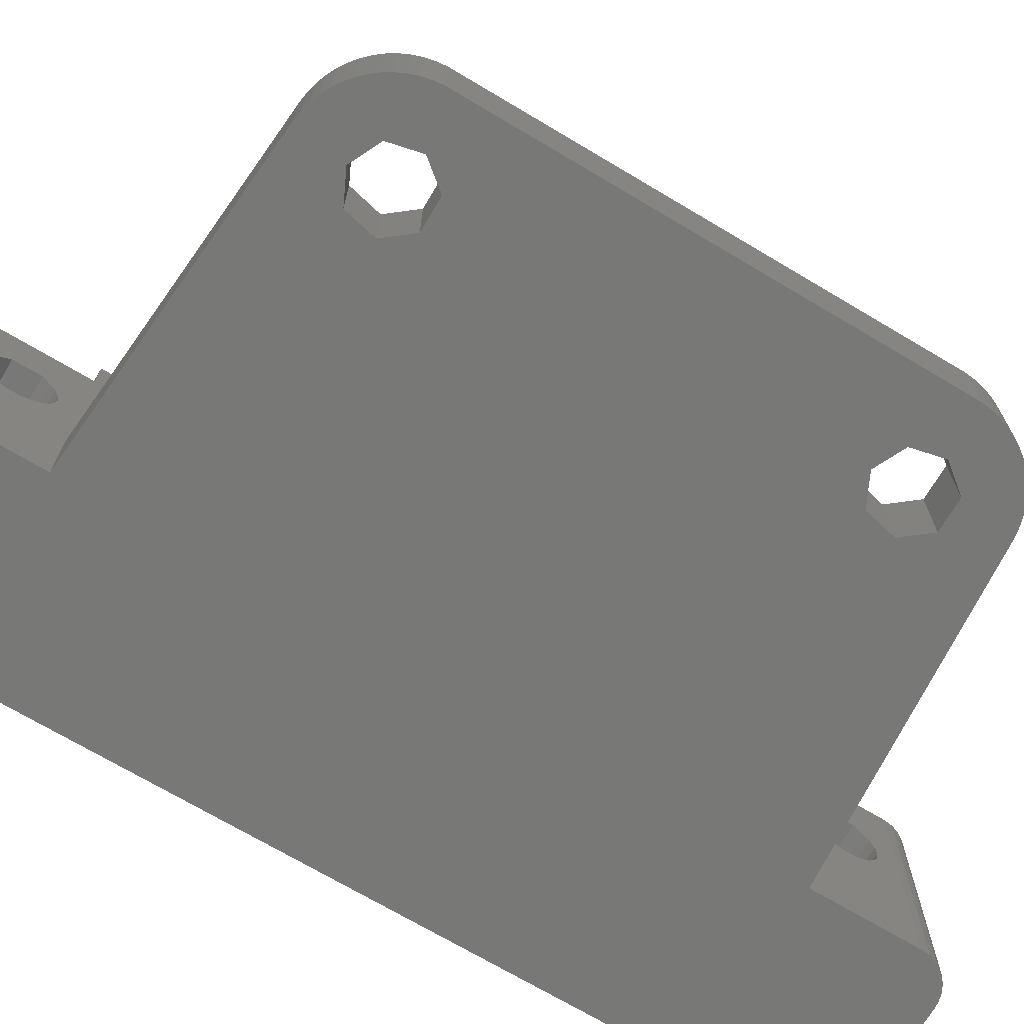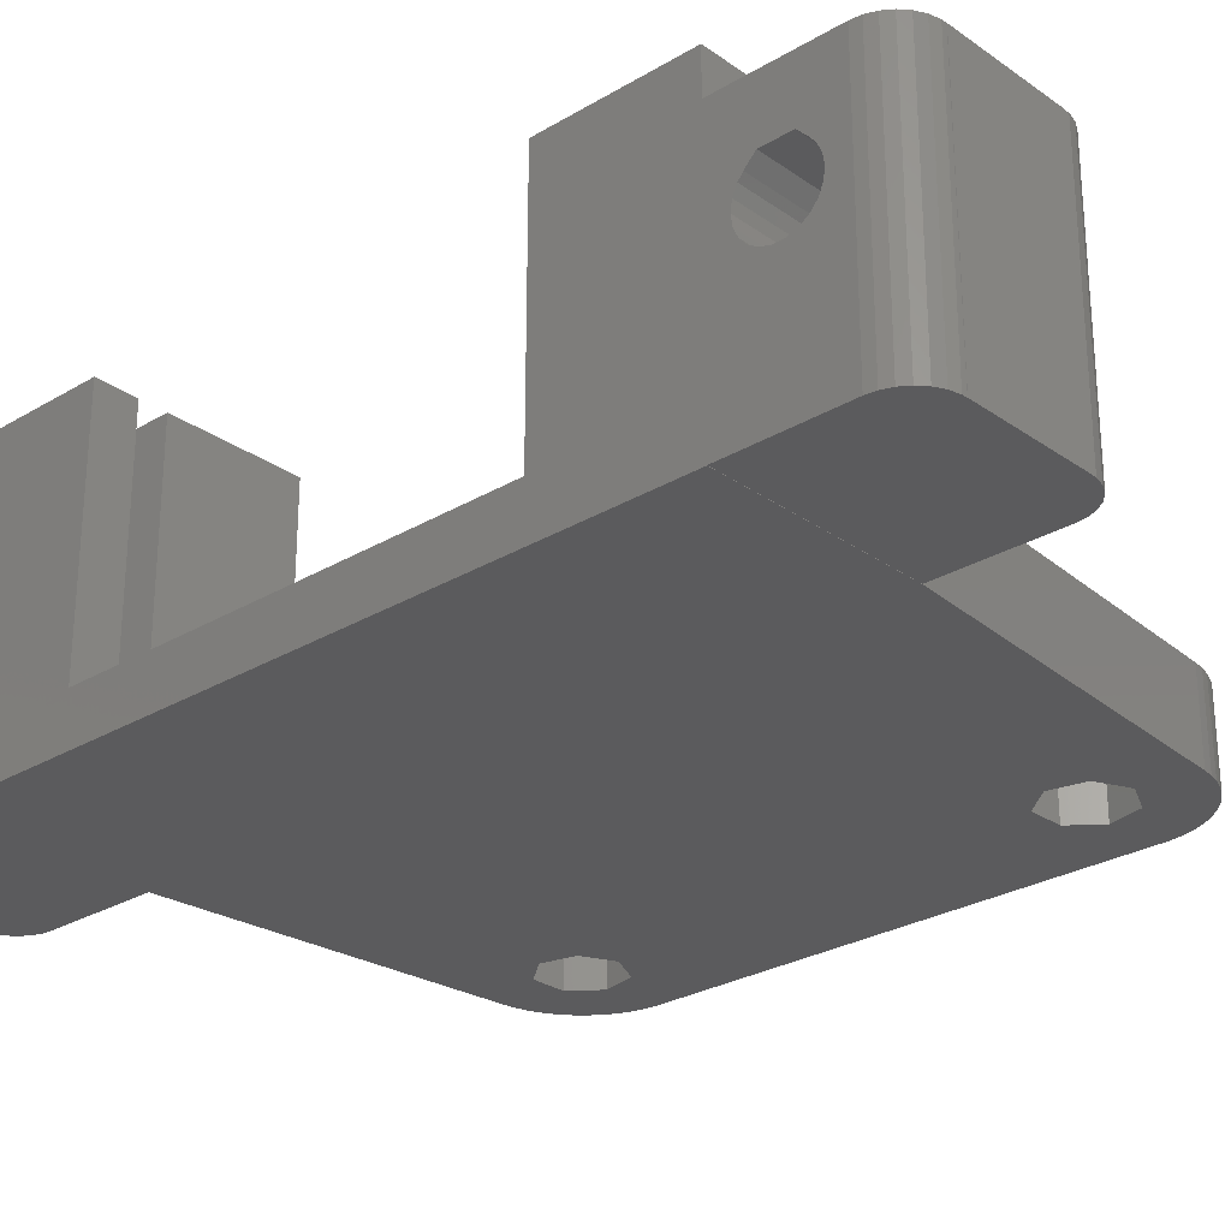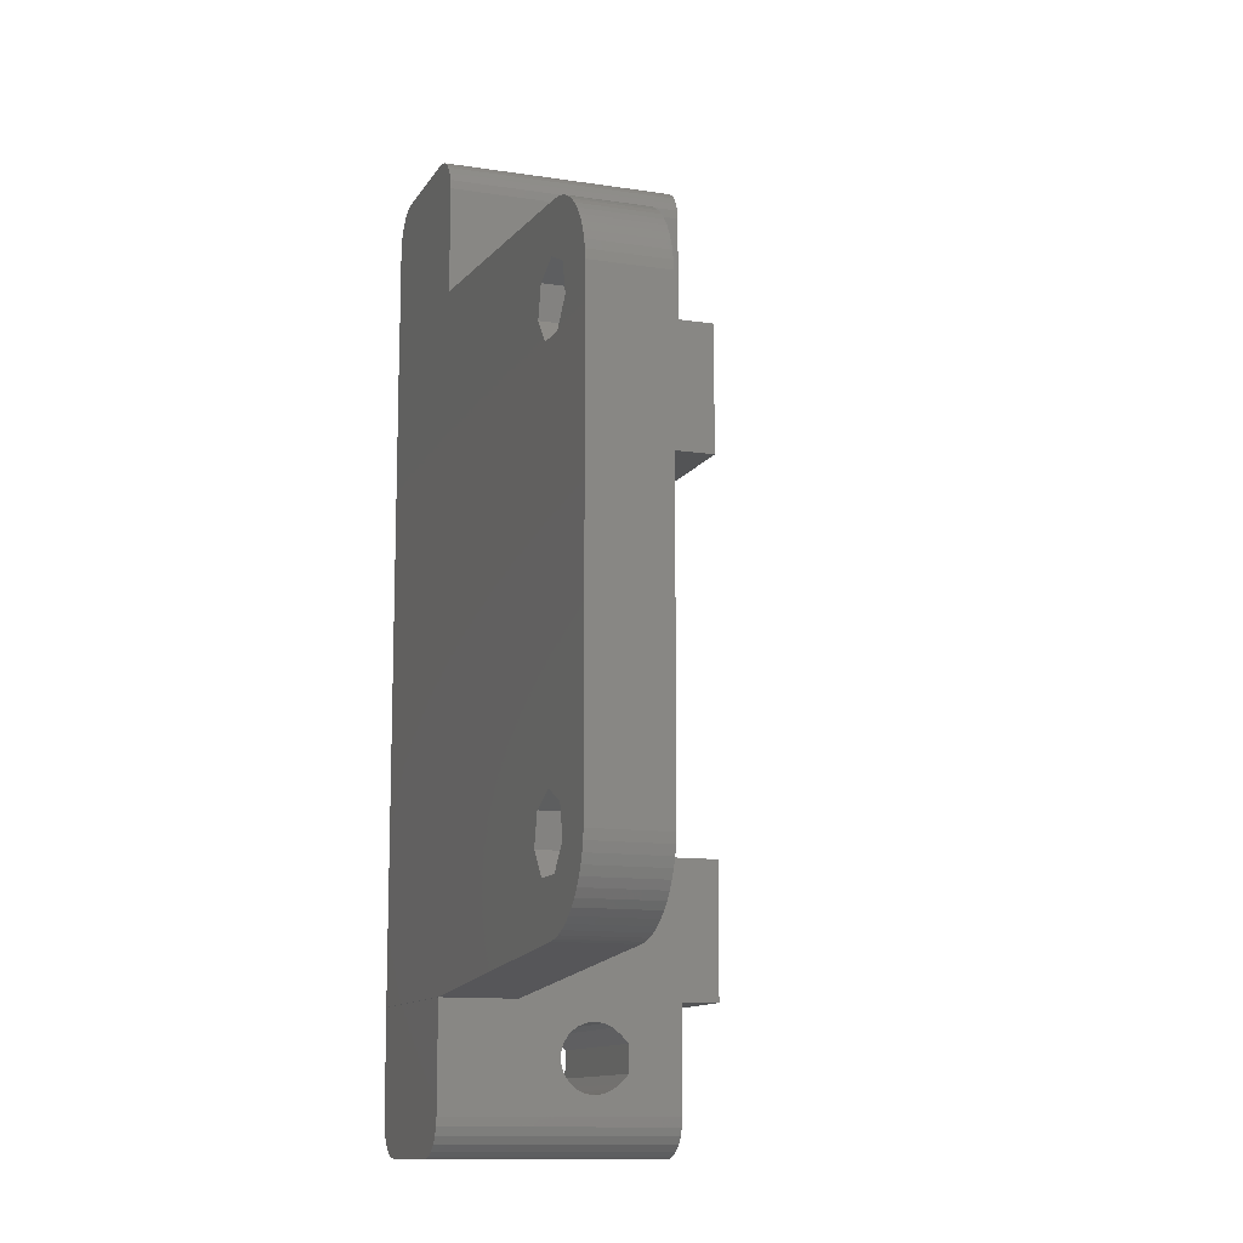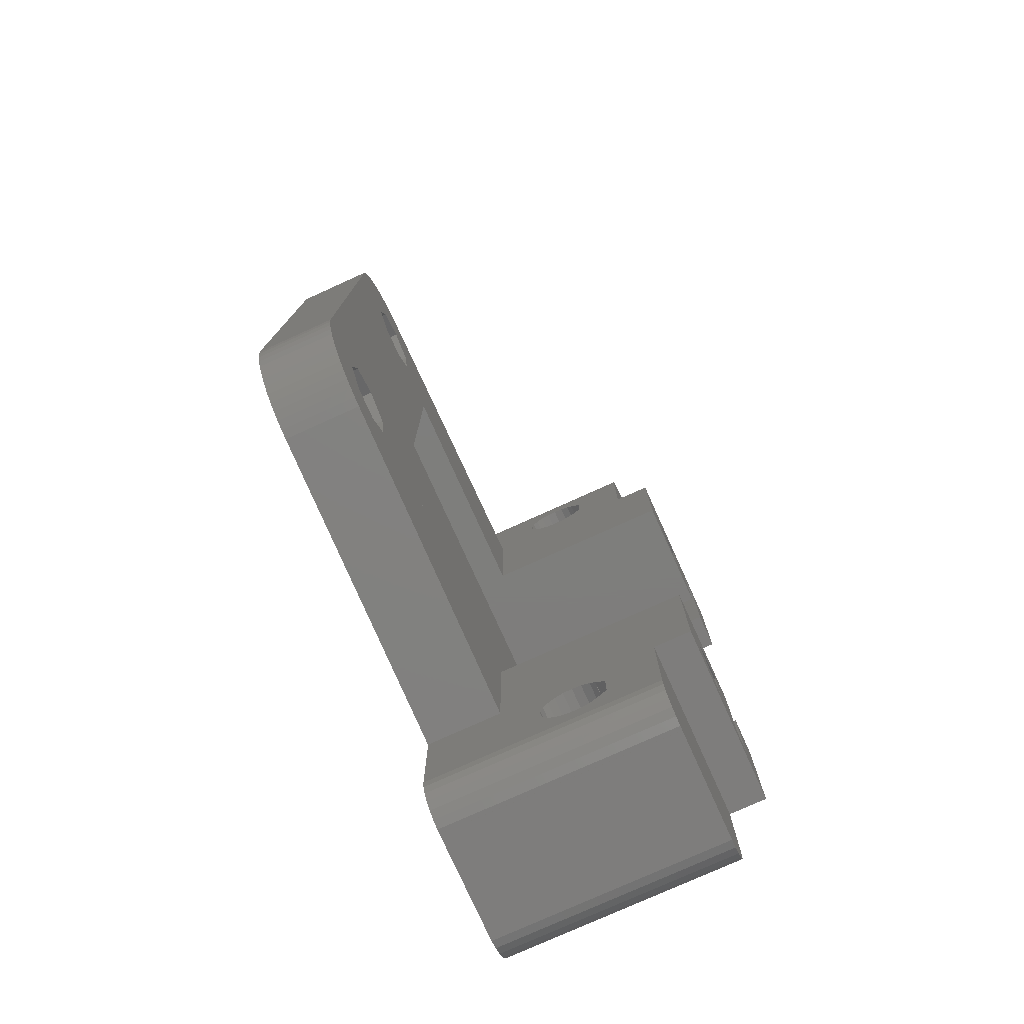
<metadata>
{"format":"stl","ext":"stl","renderer":"f3d","projection":"perspective","resolution":1024,"background":"white","views":[{"elev":-70.7,"azim":-120.8,"up":"+Z"},{"elev":-27.1,"azim":132.7,"up":"+Z"},{"elev":-12.0,"azim":-110.0,"up":"+Y"},{"elev":-77.6,"azim":-65.7,"up":"+Y"}]}
</metadata>
<code>
# stl→obj: 304 verts, 620 faces
v 0.007 5.587 0
v 0.061 5.094 0
v 0.007 5.587 4
v 0.061 5.094 4
v 0.007 29.62 0
v 0.061 30.12 0
v 0.17 30.6 0
v 0.331 31.07 0
v 0.542 31.52 0
v 0.802 31.94 0
v 1.107 32.33 0
v 1.452 32.69 0
v 1.835 33 0
v 2.25 33.27 0
v 2.692 33.5 0
v 2.617 28.95 0
v 3.157 33.67 0
v 2.99 30.58 0
v 3.637 33.79 0
v 6.01 30.58 0
v 4.128 33.86 0
v 21 35.21 0
v 30.67 35.21 0
v 6.01 7.039 0
v 30.67 0 0
v 5.338 4.095 0
v 21 0 0
v 3.662 4.095 0
v 4.128 1.35 0
v 3.637 1.418 0
v 3.157 1.54 0
v 2.692 1.714 0
v 2.25 1.938 0
v 1.835 2.209 0
v 1.452 2.524 0
v 1.107 2.88 0
v 0.802 3.271 0
v 0.542 3.693 0
v 0.331 4.142 0
v 0.17 4.611 0
v 2.99 7.039 0
v 4.5 31.31 0
v 2.617 5.405 0
v 6.383 5.405 0
v 6.383 28.95 0
v 5.338 27.63 0
v 4.5 7.766 0
v 3.662 27.63 0
v 0.007 29.62 4
v 0.331 4.142 4
v 0.17 4.611 4
v 0.542 3.693 4
v 0.802 3.271 4
v 1.107 2.88 4
v 1.452 2.524 4
v 1.835 2.209 4
v 2.25 1.938 4
v 2.692 1.714 4
v 2.617 5.405 4
v 2.99 7.039 4
v 4.5 7.766 4
v 9 7.105 4
v 3.662 27.63 4
v 3.662 4.095 4
v 3.157 1.54 4
v 3.637 1.418 4
v 21 0 4
v 4.128 1.35 4
v 3.637 33.79 4
v 4.128 33.86 4
v 3.157 33.67 4
v 2.692 33.5 4
v 2.25 33.27 4
v 1.835 33 4
v 1.452 32.69 4
v 1.107 32.33 4
v 0.802 31.94 4
v 0.542 31.52 4
v 0.331 31.07 4
v 0.17 30.6 4
v 0.061 30.12 4
v 5.338 4.095 4
v 6.383 28.95 4
v 5.338 27.63 4
v 9 28.11 4
v 6.01 7.039 4
v 6.383 5.405 4
v 6.01 30.58 4
v 21 28.11 4
v 2.99 30.58 4
v 4.5 31.31 4
v 21 35.21 4
v 2.617 28.95 4
v 21 7.105 4
v 21 0 0.01
v 21 0 12.41
v 21 0 14.4
v 30.67 0 14.4
v 30.67 0 12.41
v 30.67 0 0.01
v 30.67 35.21 0.01
v 21 35.21 0.01
v 21 35.21 12.41
v 21 35.21 14.4
v 30.67 35.21 12.41
v 30.67 35.21 14.4
v 21 28.11 14.4
v 27.35 28.11 2.39
v 27.35 28.11 14.4
v 9 28.11 2.39
v 9 7.105 2.39
v 21 7.105 14.4
v 27.35 7.105 14.4
v 27.35 7.105 2.39
v 27.35 2 14.4
v 22.7 3.553 14.4
v 25.4 5.111 14.4
v 30.67 7.105 14.4
v 28.67 7.105 14.4
v 28.67 2 14.4
v 25.4 1.994 14.4
v 30.67 7.105 12.41
v 21 -5.543 12.41
v 21.06 -6.022 12.41
v 21.5 -6.869 12.41
v 21.23 -6.472 12.41
v 21.86 -7.189 12.41
v 22.29 -7.413 12.41
v 22.76 -7.528 12.41
v 23 -7.528 12.41
v 28.67 -7.543 12.41
v 23 -7.543 12.41
v 28.67 -7.528 12.41
v 28.91 -7.528 12.41
v 29.38 -7.413 12.41
v 29.81 -7.189 12.41
v 30.17 -6.869 12.41
v 30.44 -6.472 12.41
v 30.61 -6.022 12.41
v 30.67 -5.543 12.41
v 21 -2.047 9.65
v 21 -4.521 7.9
v 21 -4.45 8.393
v 21 -5.543 0.01
v 21 -3.917 6.577
v 21 -4.243 6.954
v 21 -4.45 7.407
v 21 -3.02 6.168
v 21 -3.498 6.308
v 21 -2.522 6.168
v 21 -4.243 8.846
v 21 -4.008 9.137
v 21 -3.999 9.128
v 21 -2.044 6.308
v 21 -1.543 9.128
v 21 -1.534 9.137
v 21 -1.299 8.846
v 21 -1.625 6.577
v 21 -1.299 6.954
v 21 -1.092 7.407
v 21 -1.021 7.9
v 21 -1.092 8.393
v 21 -3.495 9.65
v 21.06 -6.022 0.01
v 21 40.75 0.01
v 21.06 41.23 0.01
v 21.23 41.68 0.01
v 21.5 42.08 0.01
v 21.86 42.4 0.01
v 22.29 42.62 0.01
v 22.76 42.74 0.01
v 23 42.74 0.01
v 23 42.75 0.01
v 28.67 42.74 0.01
v 28.67 42.75 0.01
v 22.76 -7.528 0.01
v 23 -7.528 0.01
v 28.91 42.74 0.01
v 29.38 42.62 0.01
v 29.81 42.4 0.01
v 30.17 42.08 0.01
v 30.44 41.68 0.01
v 30.61 41.23 0.01
v 30.67 40.75 0.01
v 30.67 -5.543 0.01
v 30.61 -6.022 0.01
v 30.44 -6.472 0.01
v 30.17 -6.869 0.01
v 29.81 -7.189 0.01
v 29.38 -7.413 0.01
v 28.91 -7.528 0.01
v 28.67 -7.528 0.01
v 28.67 -7.543 0.01
v 23 -7.543 0.01
v 22.29 -7.413 0.01
v 21.86 -7.189 0.01
v 21.5 -6.869 0.01
v 21.23 -6.472 0.01
v 21 38.71 9.65
v 21 40.75 12.41
v 21 36.23 7.9
v 21 36.3 8.393
v 21 36.84 6.577
v 21 36.51 6.954
v 21 36.3 7.407
v 21 37.73 6.168
v 21 37.25 6.308
v 21 38.23 6.168
v 21 36.51 8.846
v 21 36.74 9.137
v 21 36.75 9.128
v 21 38.71 6.308
v 21 39.21 9.128
v 21 39.22 9.137
v 21 39.45 8.846
v 21 39.13 6.577
v 21 39.45 6.954
v 21 39.66 7.407
v 21 39.73 7.9
v 21 39.66 8.393
v 21 37.26 9.65
v 28.67 42.74 12.41
v 28.67 42.75 12.41
v 30.67 40.75 12.41
v 30.67 28.11 12.41
v 30.61 41.23 12.41
v 30.44 41.68 12.41
v 30.17 42.08 12.41
v 29.81 42.4 12.41
v 29.38 42.62 12.41
v 28.91 42.74 12.41
v 23 42.74 12.41
v 23 42.75 12.41
v 22.76 42.74 12.41
v 22.29 42.62 12.41
v 21.86 42.4 12.41
v 21.5 42.08 12.41
v 21.23 41.68 12.41
v 21.06 41.23 12.41
v 30.67 28.11 14.4
v 25.4 30.1 14.4
v 28.67 33.21 14.4
v 27.35 33.21 14.4
v 22.7 31.66 14.4
v 25.4 33.22 14.4
v 28.67 28.11 14.4
v 27.35 33.21 1.525
v 27.35 2 1.525
v 28.67 2 1.525
v 28.67 7.105 2.39
v 28.67 33.21 1.525
v 28.67 28.11 2.39
v 30.67 7.105 2.39
v 25.4 1.994 4.8
v 22.7 3.553 4.8
v 25.4 5.111 4.8
v 30.67 28.11 2.39
v 30.67 -2.047 9.65
v 30.67 36.84 6.577
v 30.67 -3.495 9.65
v 30.67 -2.044 6.308
v 30.67 -4.521 7.9
v 30.67 -1.625 6.577
v 30.67 -4.45 8.393
v 30.67 -1.299 6.954
v 30.67 -4.243 8.846
v 30.67 -4.008 9.137
v 30.67 -3.999 9.128
v 30.67 -1.534 9.137
v 30.67 -1.092 8.393
v 30.67 -1.021 7.9
v 30.67 -1.092 7.407
v 30.67 -1.543 9.128
v 30.67 -1.299 8.846
v 30.67 -2.522 6.168
v 30.67 -3.02 6.168
v 30.67 -3.498 6.308
v 30.67 -3.917 6.577
v 30.67 -4.243 6.954
v 30.67 -4.45 7.407
v 30.67 36.3 8.393
v 30.67 36.23 7.9
v 30.67 36.51 8.846
v 30.67 39.21 9.128
v 30.67 39.45 8.846
v 30.67 39.22 9.137
v 30.67 36.75 9.128
v 30.67 36.74 9.137
v 30.67 37.26 9.65
v 30.67 37.25 6.308
v 30.67 39.45 6.954
v 30.67 39.13 6.577
v 30.67 38.71 9.65
v 30.67 39.73 7.9
v 30.67 39.66 7.407
v 30.67 39.66 8.393
v 30.67 38.71 6.308
v 30.67 38.23 6.168
v 30.67 37.73 6.168
v 30.67 36.51 6.954
v 30.67 36.3 7.407
v 25.4 33.22 4.8
v 25.4 30.1 4.8
v 22.7 31.66 4.8
f 1 2 3
f 3 2 4
f 1 5 2
f 2 5 6
f 2 6 7
f 2 7 8
f 2 8 9
f 2 9 10
f 2 10 11
f 2 11 12
f 2 12 13
f 2 13 14
f 2 14 15
f 16 15 17
f 18 17 19
f 20 21 22
f 2 22 23
f 24 23 25
f 26 25 27
f 28 27 29
f 2 29 30
f 2 30 31
f 2 31 32
f 2 32 33
f 2 33 34
f 2 34 35
f 2 35 36
f 2 36 37
f 2 37 38
f 2 38 39
f 2 39 40
f 2 23 41
f 18 21 42
f 2 41 43
f 44 25 26
f 2 28 29
f 45 22 46
f 24 25 44
f 47 23 24
f 18 19 21
f 41 23 47
f 16 17 18
f 2 15 16
f 48 2 16
f 2 48 46
f 2 46 22
f 42 21 20
f 45 20 22
f 28 2 43
f 26 27 28
f 1 3 5
f 5 3 49
f 49 3 4
f 50 49 51
f 51 49 4
f 52 49 50
f 53 49 52
f 54 49 53
f 55 49 54
f 56 49 55
f 57 49 56
f 58 49 57
f 59 49 58
f 60 61 49
f 62 63 49
f 64 65 66
f 67 62 68
f 69 49 70
f 71 49 69
f 72 49 71
f 73 49 72
f 74 49 73
f 75 49 74
f 76 49 75
f 77 49 76
f 78 49 77
f 79 49 78
f 80 49 79
f 81 49 80
f 65 59 58
f 82 64 68
f 83 84 85
f 62 49 61
f 62 61 86
f 62 87 68
f 62 86 87
f 87 82 68
f 88 83 89
f 70 49 90
f 70 91 92
f 70 90 91
f 92 88 89
f 91 88 92
f 89 83 85
f 59 60 49
f 64 66 68
f 93 49 63
f 64 59 65
f 94 62 67
f 62 84 63
f 62 85 84
f 93 90 49
f 2 40 4
f 4 40 51
f 40 39 51
f 51 39 50
f 39 38 50
f 50 38 52
f 38 37 52
f 52 37 53
f 37 36 53
f 53 36 54
f 36 35 54
f 54 35 55
f 55 35 34
f 56 55 34
f 56 34 33
f 57 56 33
f 57 33 32
f 58 57 32
f 58 32 31
f 65 58 31
f 65 31 30
f 66 65 30
f 66 30 29
f 68 66 29
f 68 29 27
f 67 68 27
f 95 27 25
f 95 96 67
f 67 27 95
f 97 67 96
f 98 96 99
f 97 96 98
f 100 95 25
f 100 25 23
f 101 100 23
f 101 23 102
f 103 92 104
f 105 104 106
f 102 92 103
f 22 92 102
f 22 102 23
f 103 104 105
f 21 70 22
f 22 70 92
f 19 69 21
f 21 69 70
f 17 71 19
f 19 71 69
f 15 72 17
f 17 72 71
f 14 73 15
f 15 73 72
f 13 74 14
f 14 74 73
f 12 75 13
f 13 75 74
f 11 76 12
f 12 76 75
f 10 77 11
f 11 77 76
f 9 78 10
f 10 78 77
f 8 79 9
f 9 79 78
f 7 80 8
f 8 80 79
f 6 81 7
f 7 81 80
f 5 49 6
f 6 49 81
f 41 60 59
f 43 41 59
f 47 61 60
f 41 47 60
f 24 86 61
f 47 24 61
f 87 86 44
f 44 86 24
f 87 44 82
f 82 44 26
f 82 26 64
f 64 26 28
f 59 64 28
f 43 59 28
f 18 90 93
f 16 18 93
f 42 91 90
f 18 42 90
f 20 88 91
f 42 20 91
f 83 88 45
f 45 88 20
f 83 45 84
f 84 45 46
f 84 46 63
f 63 46 48
f 93 63 48
f 16 93 48
f 89 107 92
f 92 107 104
f 108 109 107
f 85 108 89
f 89 108 107
f 110 108 85
f 110 85 62
f 111 110 62
f 94 112 113
f 94 113 114
f 94 114 62
f 114 111 62
f 67 97 94
f 94 97 112
f 115 97 98
f 116 117 112
f 118 119 98
f 119 120 98
f 117 121 115
f 121 97 115
f 116 97 121
f 112 97 116
f 113 112 117
f 120 115 98
f 115 113 117
f 98 99 122
f 118 98 122
f 96 123 124
f 125 96 126
f 126 96 124
f 127 96 125
f 128 96 127
f 129 96 128
f 130 96 129
f 131 96 130
f 131 130 132
f 133 96 131
f 134 96 133
f 135 96 134
f 136 96 135
f 137 96 136
f 138 96 137
f 139 96 138
f 140 96 139
f 99 96 140
f 122 99 140
f 141 123 96
f 142 123 143
f 144 123 142
f 145 95 146
f 144 147 146
f 144 146 95
f 148 95 149
f 145 149 95
f 150 95 148
f 151 152 153
f 95 150 154
f 155 156 157
f 95 154 158
f 95 158 159
f 95 159 160
f 95 160 96
f 160 161 96
f 157 96 162
f 156 96 157
f 152 123 163
f 141 96 156
f 163 123 141
f 162 96 161
f 151 123 152
f 143 123 151
f 147 144 142
f 144 95 164
f 164 95 100
f 101 102 165
f 101 165 166
f 101 166 167
f 101 167 168
f 101 168 169
f 101 169 170
f 101 170 171
f 101 171 172
f 101 172 173
f 174 173 175
f 101 173 174
f 176 164 177
f 101 178 179
f 101 179 180
f 101 180 181
f 101 181 182
f 101 182 183
f 101 183 184
f 101 184 100
f 100 184 185
f 100 185 164
f 164 185 186
f 164 186 187
f 164 187 188
f 164 188 189
f 164 189 190
f 164 190 191
f 164 191 192
f 164 192 193
f 177 193 194
f 164 193 177
f 164 176 195
f 164 195 196
f 164 196 197
f 164 197 198
f 178 101 174
f 199 103 200
f 201 103 202
f 102 103 201
f 203 165 204
f 102 205 204
f 102 204 165
f 206 165 207
f 203 207 165
f 208 165 206
f 209 210 211
f 165 208 212
f 213 214 215
f 165 212 216
f 165 216 217
f 165 217 218
f 165 218 200
f 218 219 200
f 215 200 220
f 214 200 215
f 210 103 221
f 199 200 214
f 221 103 199
f 220 200 219
f 209 103 210
f 202 103 209
f 205 102 201
f 222 223 200
f 200 103 105
f 224 200 105
f 225 224 105
f 224 226 200
f 226 227 200
f 227 228 200
f 228 229 200
f 229 230 200
f 230 231 200
f 231 222 200
f 223 232 200
f 223 233 232
f 234 235 200
f 235 236 200
f 236 237 200
f 237 238 200
f 238 239 200
f 232 234 200
f 240 225 105
f 106 240 105
f 241 107 109
f 242 104 243
f 244 245 104
f 106 104 242
f 240 242 246
f 106 242 240
f 244 107 241
f 104 107 244
f 243 245 109
f 243 104 245
f 245 241 109
f 114 108 110
f 111 114 110
f 247 243 109
f 114 247 108
f 108 247 109
f 248 247 114
f 115 114 113
f 248 114 115
f 120 249 115
f 115 249 248
f 119 250 120
f 249 250 251
f 242 252 246
f 251 252 242
f 250 252 251
f 120 250 249
f 118 122 119
f 119 122 253
f 119 253 250
f 121 254 116
f 116 254 255
f 117 256 121
f 121 256 254
f 256 117 116
f 255 256 116
f 257 185 184
f 258 122 140
f 259 225 184
f 253 185 257
f 260 258 140
f 261 185 253
f 253 122 258
f 140 185 262
f 263 261 253
f 140 262 264
f 265 263 253
f 140 264 266
f 267 266 268
f 140 266 267
f 258 269 253
f 267 260 140
f 270 271 253
f 272 265 253
f 269 273 253
f 273 274 253
f 274 270 253
f 271 272 253
f 275 185 261
f 276 185 275
f 277 185 276
f 278 185 277
f 279 185 278
f 280 185 279
f 262 185 280
f 281 225 282
f 283 225 281
f 284 285 286
f 287 225 283
f 288 225 287
f 289 225 288
f 224 225 289
f 290 259 184
f 291 292 184
f 224 293 286
f 294 295 184
f 295 291 184
f 224 286 285
f 224 285 296
f 224 294 184
f 224 296 294
f 292 297 184
f 297 298 184
f 298 299 184
f 299 290 184
f 300 225 259
f 301 225 300
f 282 225 301
f 225 257 184
f 289 293 224
f 139 186 185
f 140 139 185
f 138 187 186
f 139 138 186
f 137 188 187
f 138 137 187
f 136 189 188
f 137 136 188
f 135 190 189
f 136 135 189
f 134 191 190
f 135 134 190
f 133 192 191
f 134 133 191
f 131 193 192
f 133 131 192
f 132 194 193
f 131 132 193
f 194 132 177
f 177 132 130
f 129 176 177
f 130 129 177
f 128 195 176
f 129 128 176
f 127 196 195
f 128 127 195
f 125 197 196
f 127 125 196
f 198 197 126
f 126 197 125
f 164 198 124
f 124 198 126
f 144 164 123
f 123 164 124
f 266 264 151
f 151 264 143
f 264 262 143
f 143 262 142
f 268 266 153
f 153 266 151
f 268 153 267
f 267 153 152
f 260 267 163
f 163 267 152
f 258 260 141
f 141 260 163
f 156 269 258
f 141 156 258
f 273 269 156
f 155 273 156
f 157 274 273
f 155 157 273
f 162 270 274
f 157 162 274
f 161 271 270
f 162 161 270
f 272 271 161
f 160 272 161
f 265 272 160
f 159 265 160
f 263 265 159
f 158 263 159
f 261 263 158
f 154 261 158
f 275 261 154
f 150 275 154
f 276 275 150
f 148 276 150
f 277 276 148
f 149 277 148
f 278 277 149
f 145 278 149
f 278 145 279
f 279 145 146
f 279 146 280
f 280 146 147
f 280 147 262
f 262 147 142
f 184 183 226
f 224 184 226
f 183 182 227
f 226 183 227
f 182 181 228
f 227 182 228
f 180 229 181
f 181 229 228
f 179 230 180
f 180 230 229
f 178 231 179
f 179 231 230
f 174 222 178
f 178 222 231
f 222 174 175
f 223 222 175
f 173 233 175
f 175 233 223
f 172 232 173
f 173 232 233
f 171 234 172
f 172 234 232
f 170 235 171
f 171 235 234
f 169 236 170
f 170 236 235
f 168 237 169
f 169 237 236
f 167 238 168
f 168 238 237
f 166 239 167
f 167 239 238
f 165 200 166
f 166 200 239
f 283 281 209
f 209 281 202
f 281 282 202
f 202 282 201
f 287 283 211
f 211 283 209
f 287 211 288
f 288 211 210
f 289 288 221
f 221 288 210
f 293 289 199
f 199 289 221
f 214 286 293
f 199 214 293
f 284 286 214
f 213 284 214
f 215 285 284
f 213 215 284
f 220 296 285
f 215 220 285
f 219 294 296
f 220 219 296
f 295 294 219
f 218 295 219
f 291 295 218
f 217 291 218
f 292 291 217
f 216 292 217
f 297 292 216
f 212 297 216
f 298 297 212
f 208 298 212
f 299 298 208
f 206 299 208
f 290 299 206
f 207 290 206
f 259 290 207
f 203 259 207
f 259 203 300
f 300 203 204
f 300 204 301
f 301 204 205
f 301 205 282
f 282 205 201
f 246 257 225
f 240 246 225
f 246 252 257
f 251 242 243
f 247 251 243
f 245 302 241
f 241 302 303
f 241 303 244
f 244 303 304
f 302 245 244
f 304 302 244
f 249 251 247
f 248 249 247
f 253 257 252
f 250 253 252
f 254 256 255
f 303 302 304

</code>
